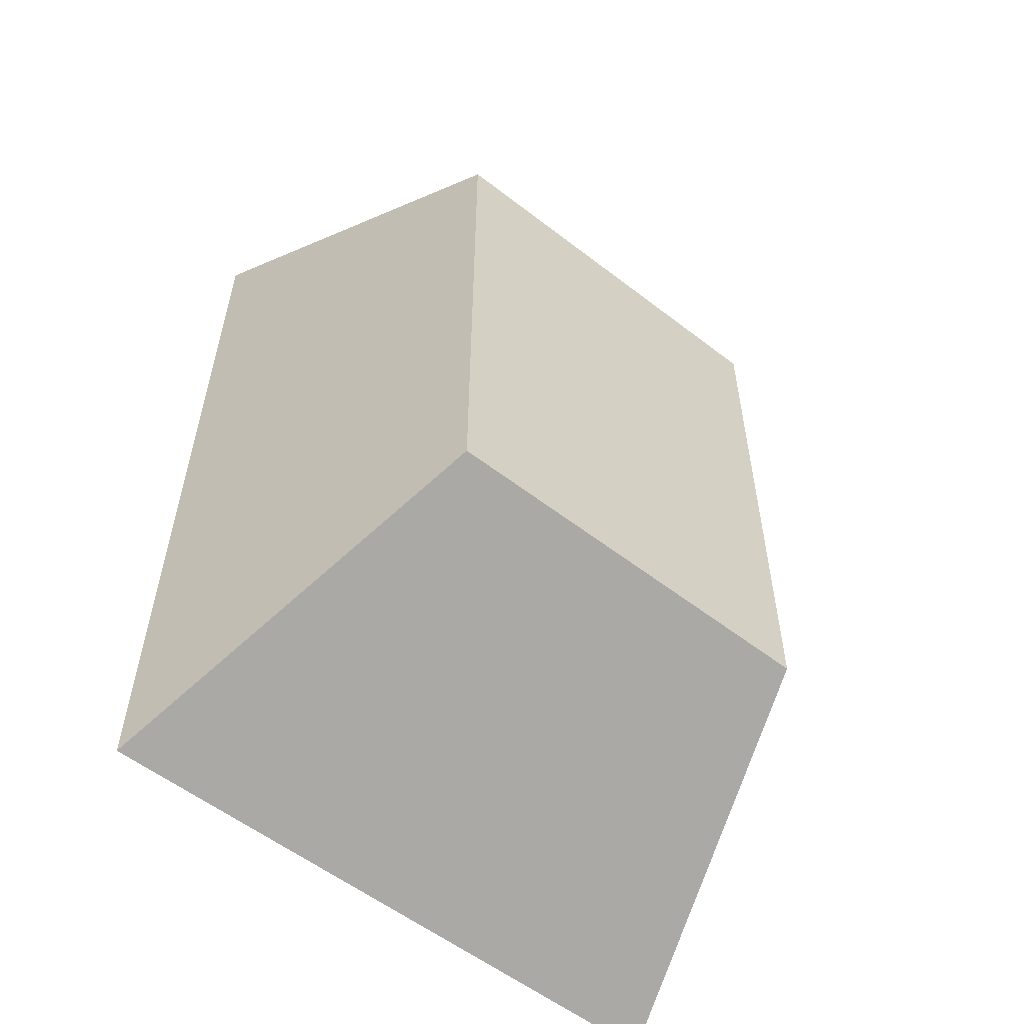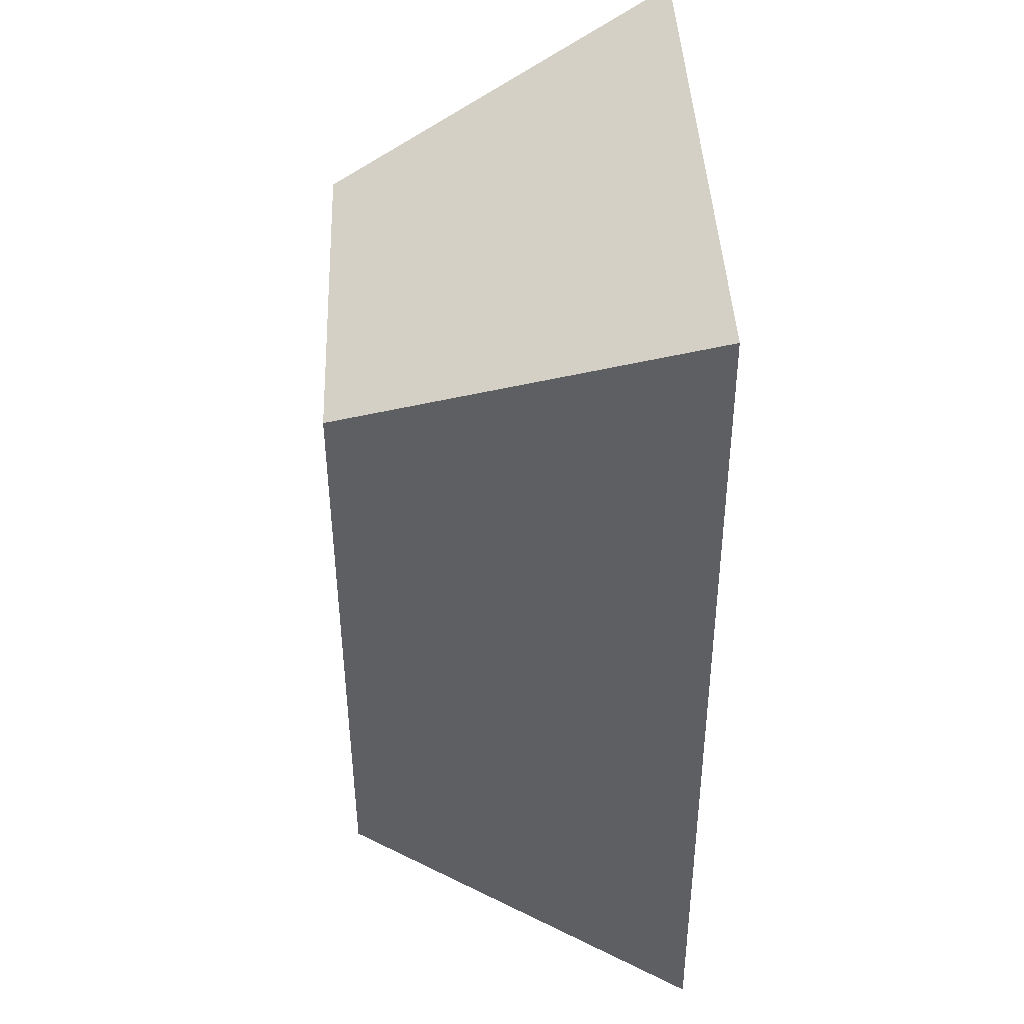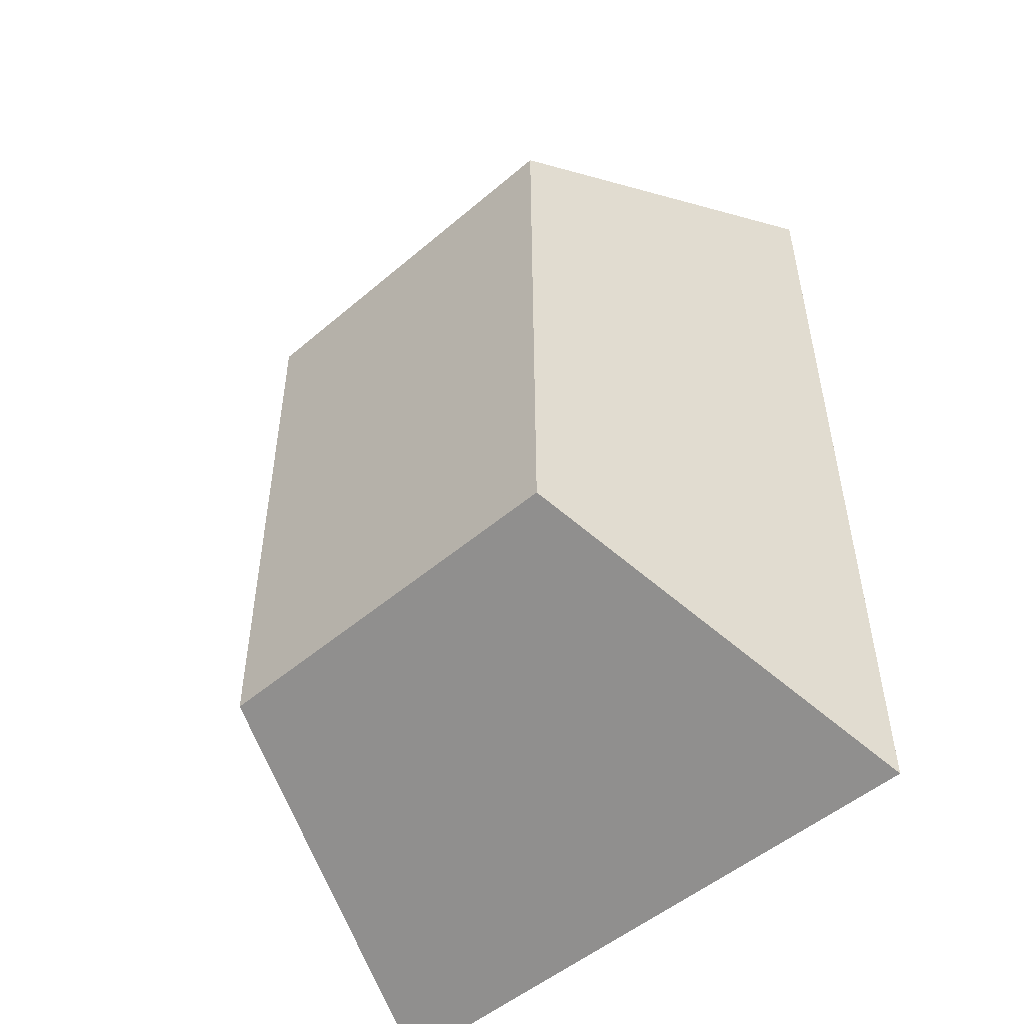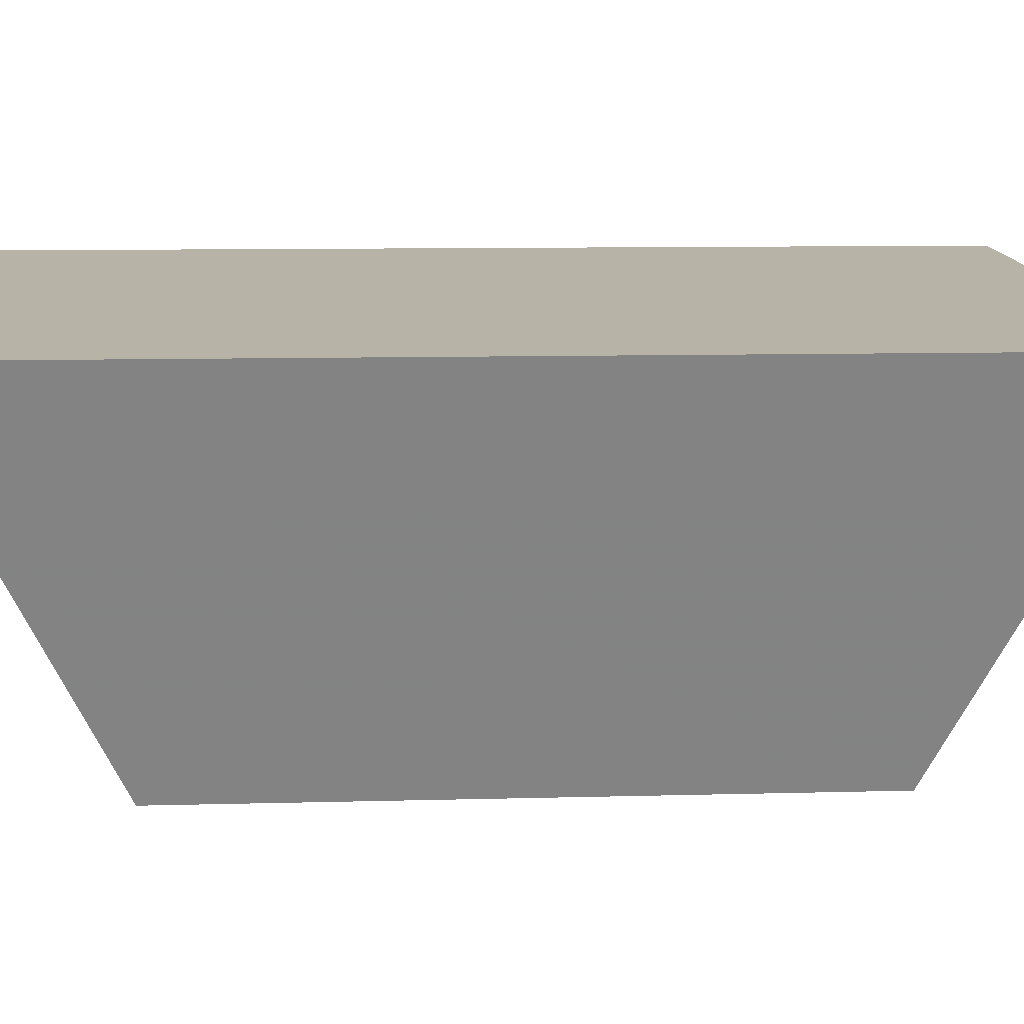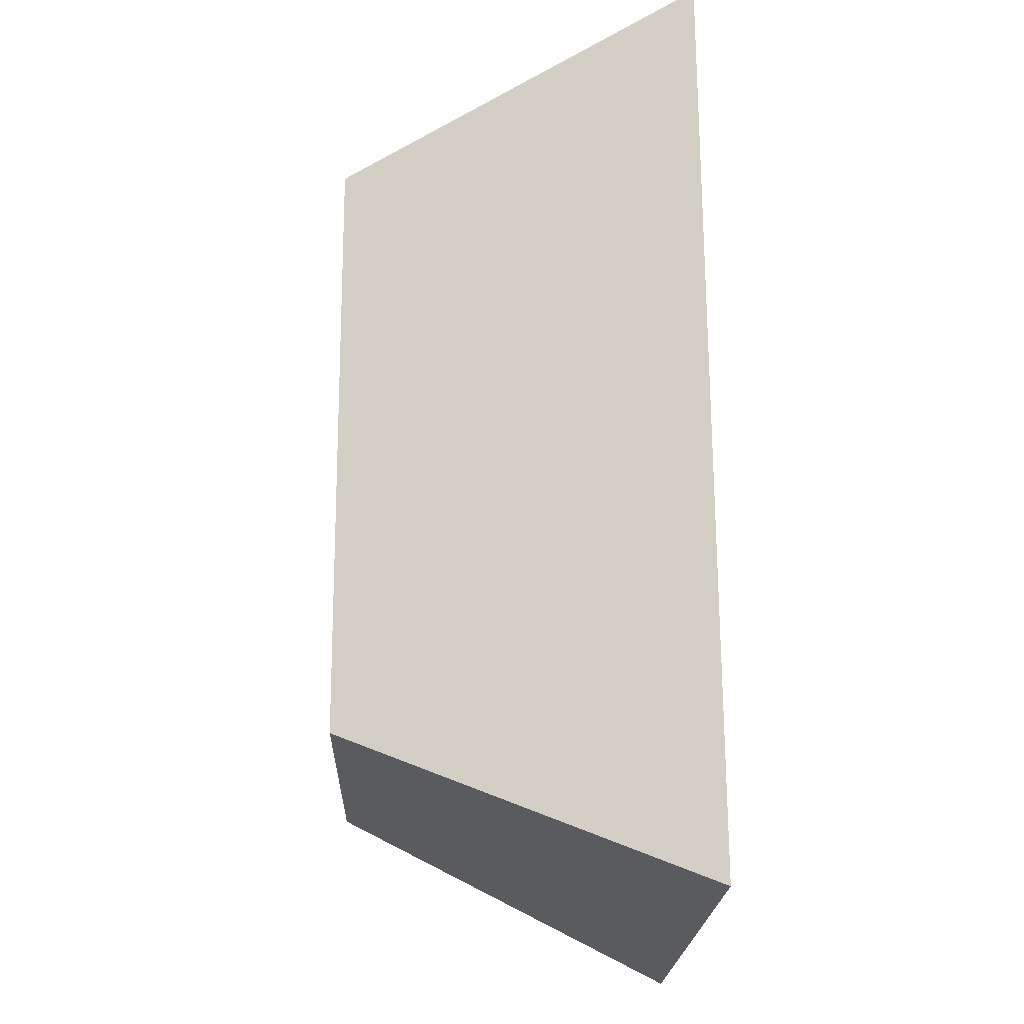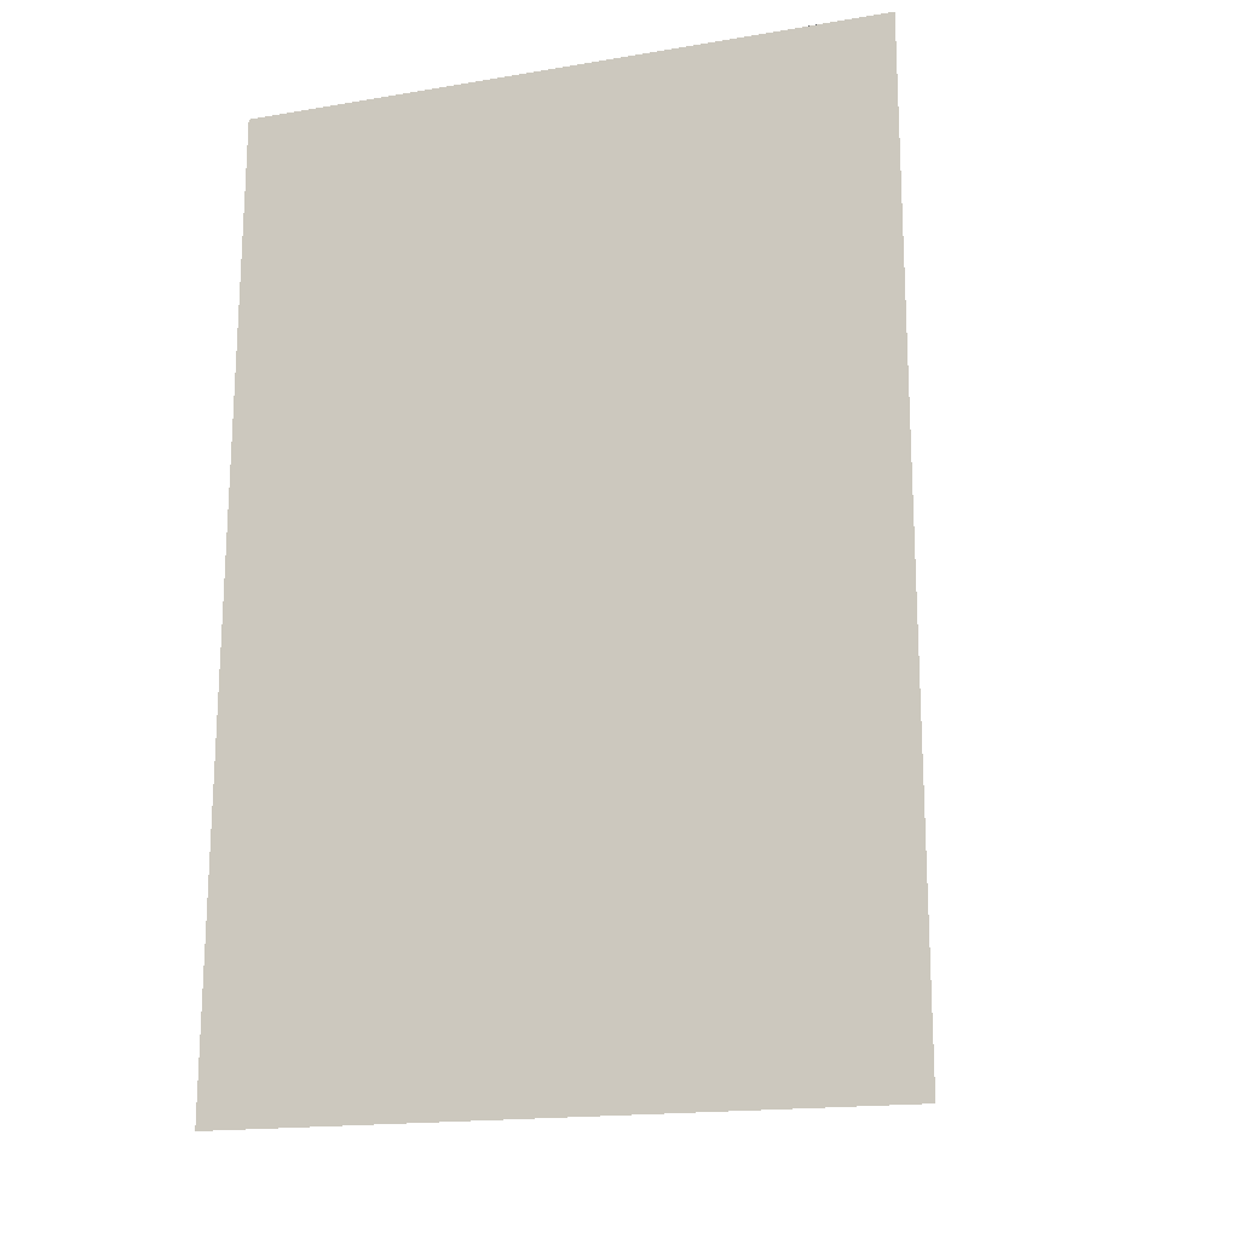
<metadata>
{"format":"obj","ext":"obj","renderer":"f3d","projection":"perspective","resolution":1024,"background":"white","views":[{"elev":-56.7,"azim":-39.0,"up":"+Z"},{"elev":42.5,"azim":87.6,"up":"+Z"},{"elev":-51.1,"azim":42.7,"up":"+Z"},{"elev":12.7,"azim":-94.2,"up":"+Y"},{"elev":-20.7,"azim":88.0,"up":"+Z"},{"elev":-17.8,"azim":-162.3,"up":"+Z"}]}
</metadata>
<code>
g Garnet-Medal
v 0.1345 -0.9664 1.412
v 0.2101 -0.7189 1.942
v 0.1345 -0.9682 1.827
v 0.2101 -0.7161 1.299
v -0.2129 -0.7181 1.942
v -0.1383 -0.9677 1.827
v -0.1383 -0.966 1.412
v -0.2129 -0.7153 1.299
f 1 2 3
f 4 2 1
f 3 5 6
f 2 5 3
f 6 1 3
f 7 1 6
f 7 4 1
f 8 4 7
f 6 8 7
f 5 8 6
f 2 4 8
f 2 8 5

</code>
